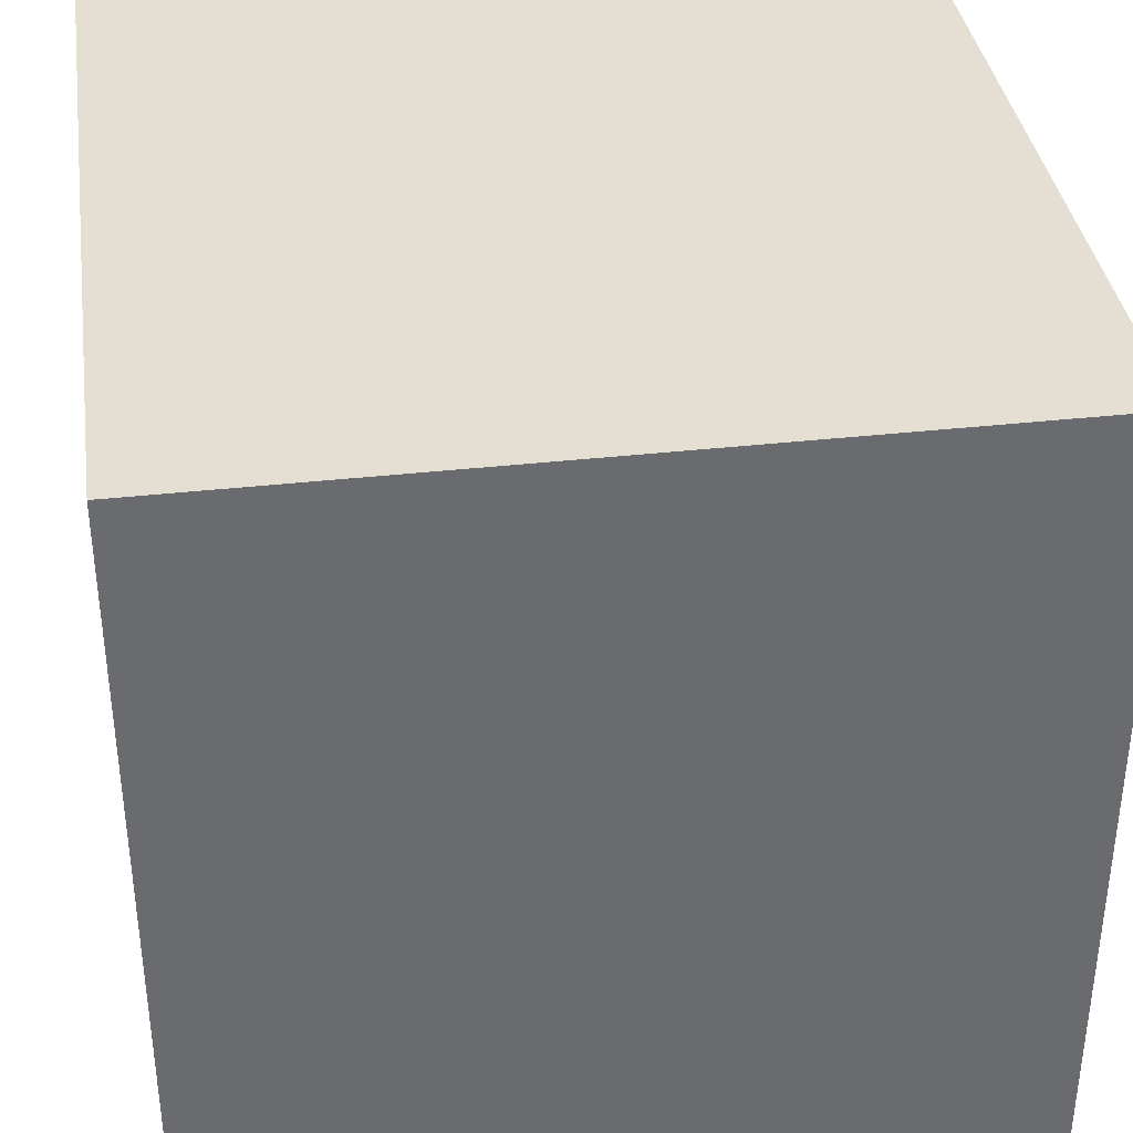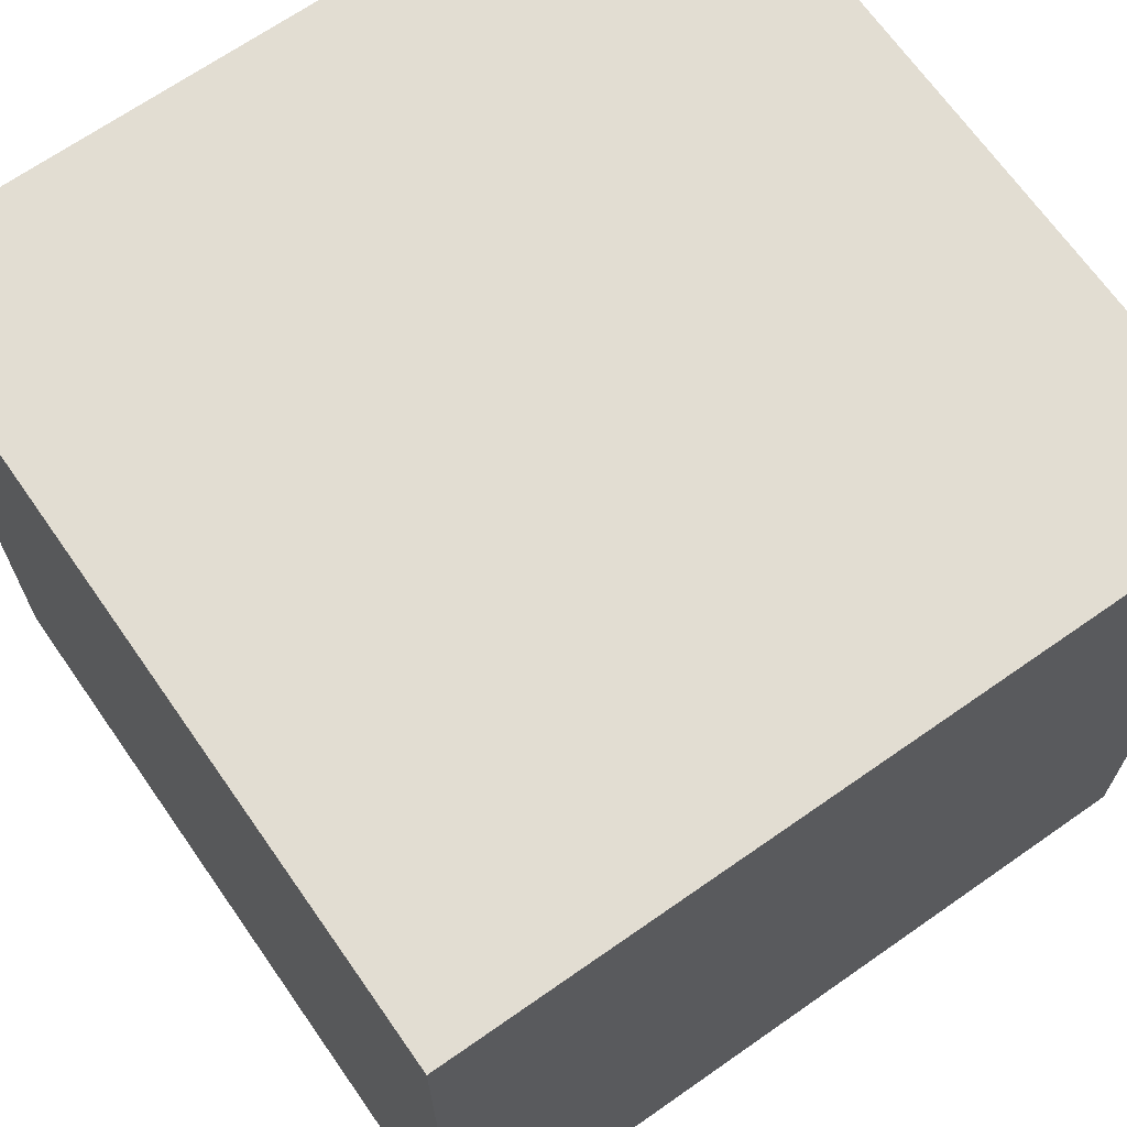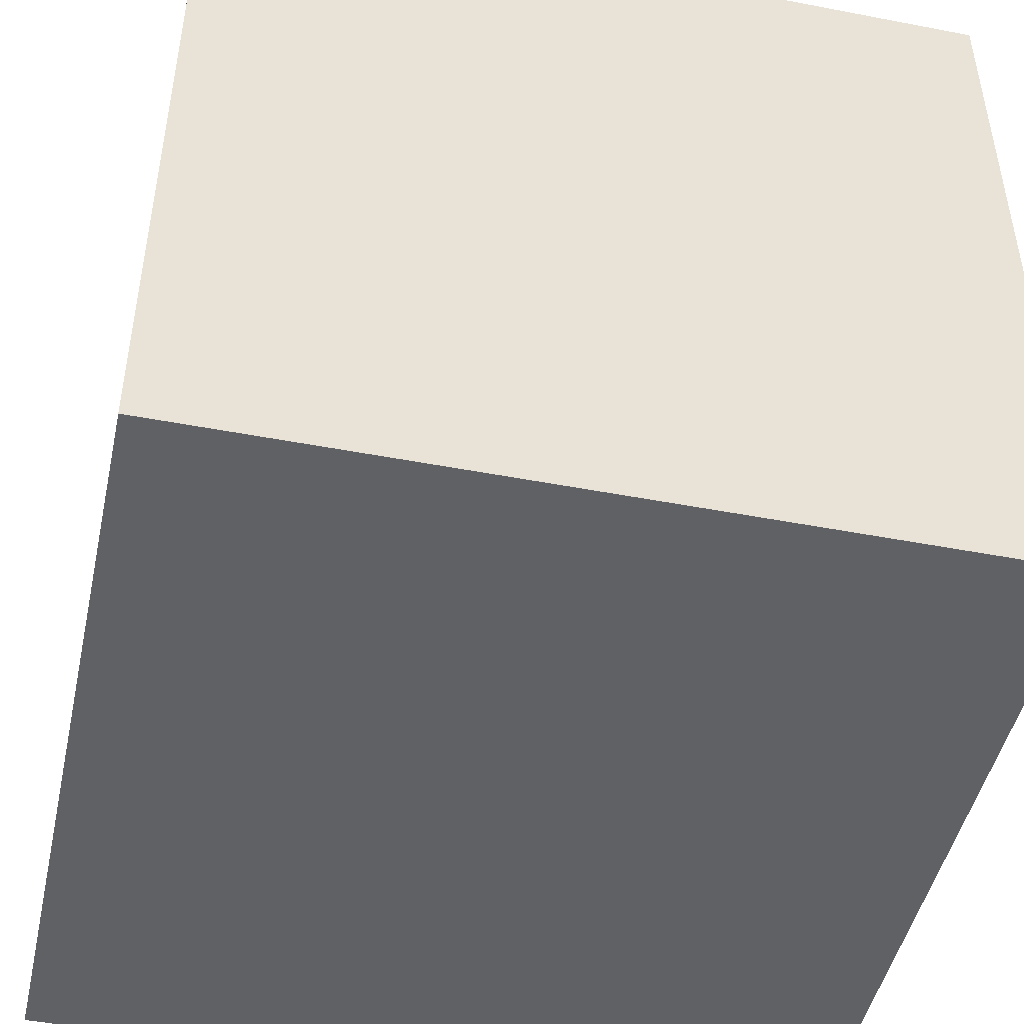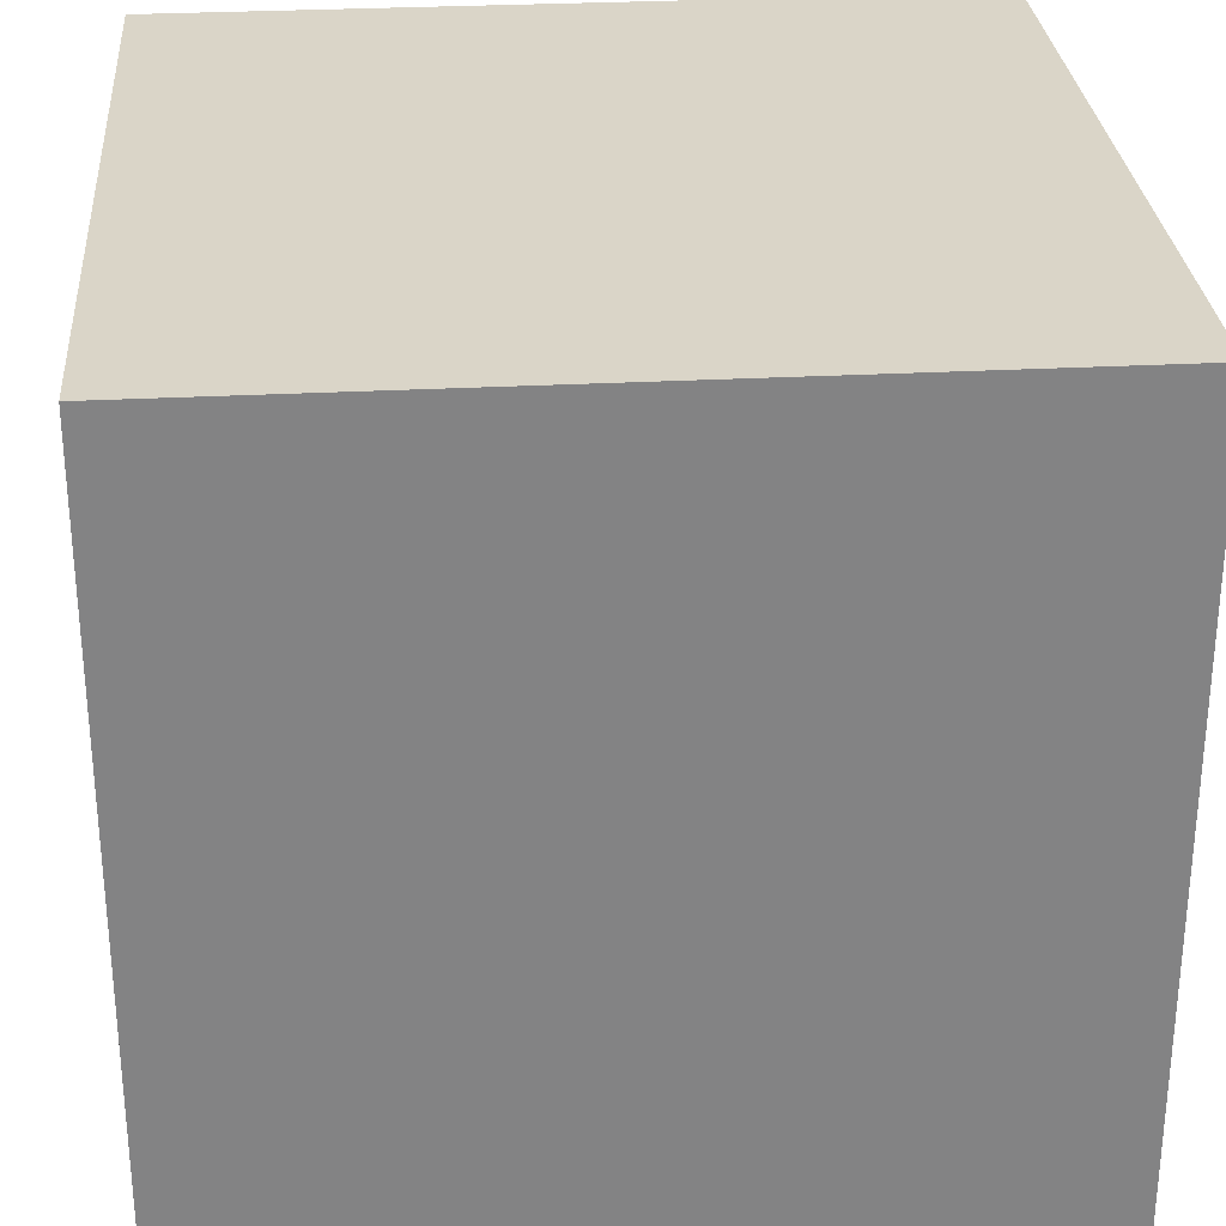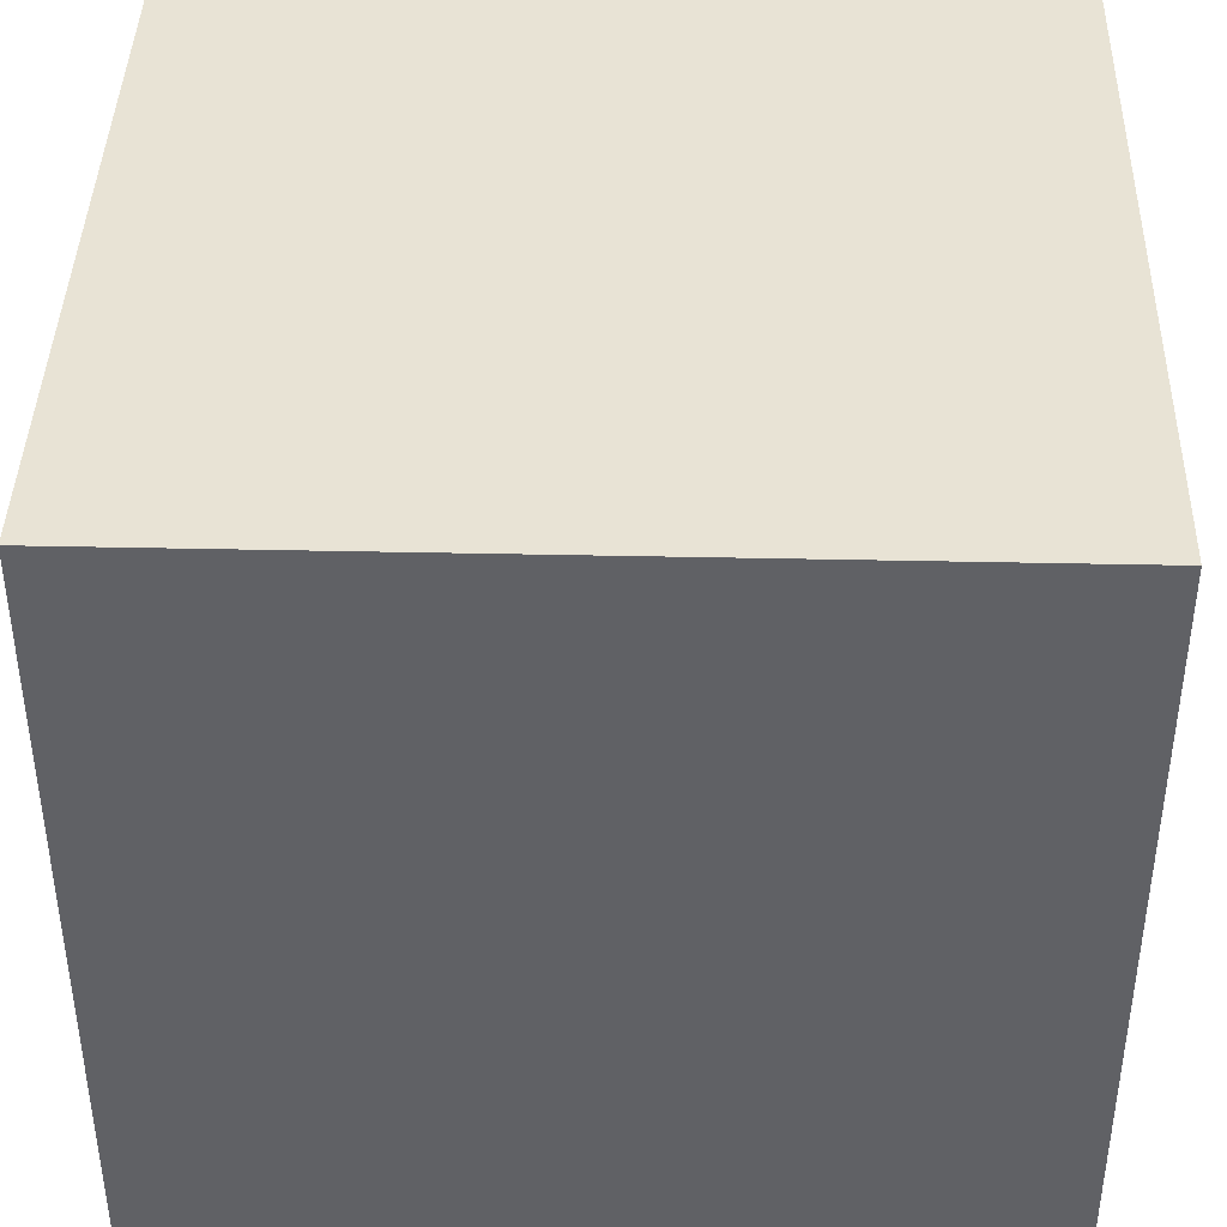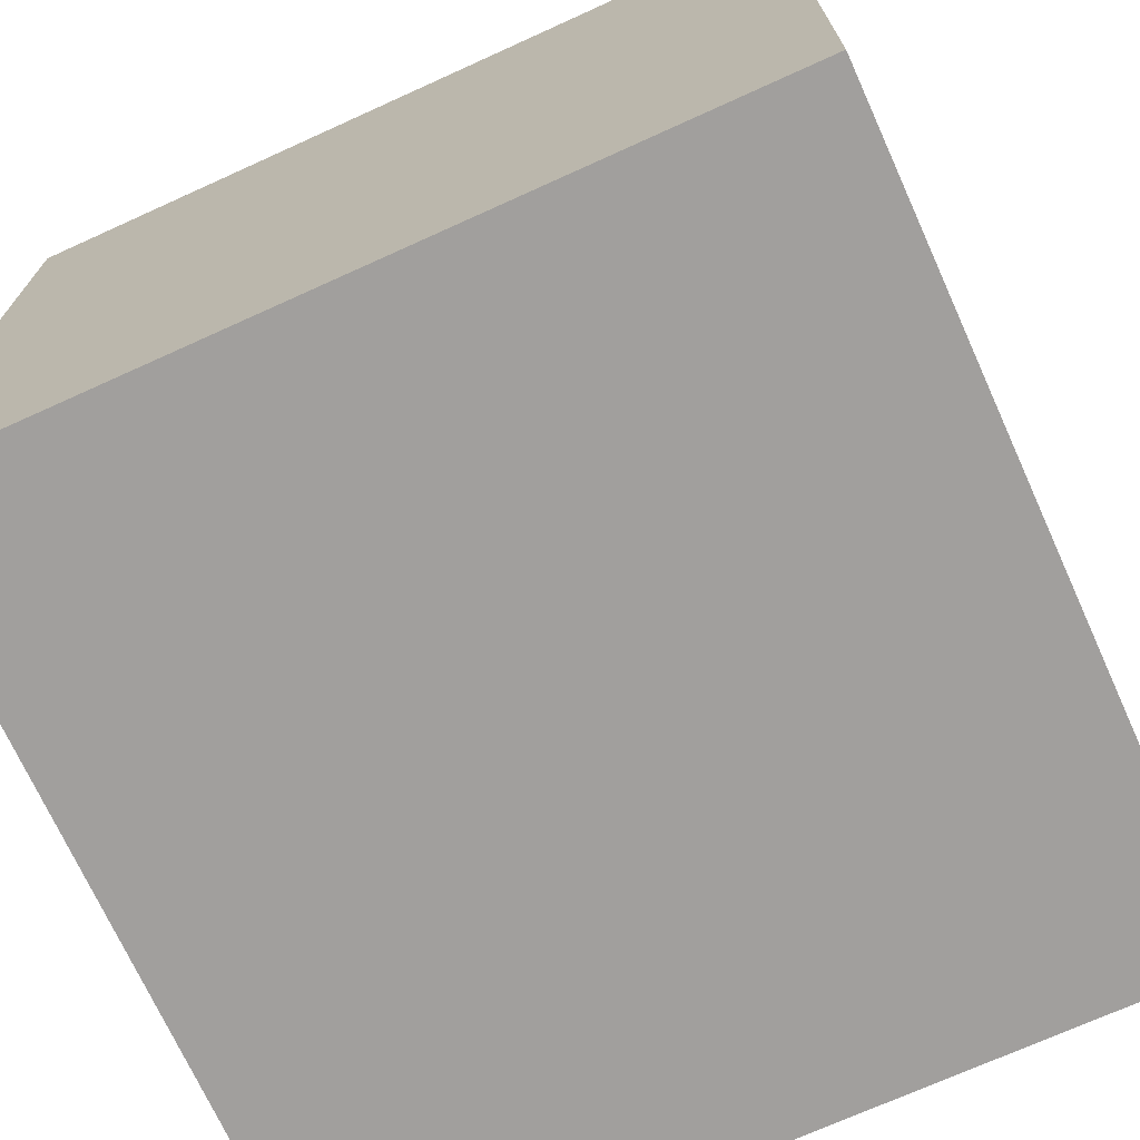
<metadata>
{"format":"obj","ext":"obj","renderer":"f3d","projection":"perspective","resolution":1024,"background":"white","views":[{"elev":37.0,"azim":-98.2,"up":"+Z"},{"elev":68.1,"azim":55.0,"up":"+Z"},{"elev":-47.1,"azim":167.7,"up":"+Y"},{"elev":29.1,"azim":-4.5,"up":"+Y"},{"elev":41.1,"azim":1.5,"up":"+Y"},{"elev":-71.5,"azim":114.4,"up":"+Y"}]}
</metadata>
<code>
o
v 0.3 0 -0.3
v 0.3 0 -0.5
v 0.3 0 -0.6
v 0.3 0.1 -0.5
v 0.3 0.1 -0.6
v 0.3 0.2 -0.5
v 0.3 0.2 -0.6
v 0.3 0.3 -0.3
v 0.3 0.3 -0.5
v 0.3 0.3 -0.6
v 0.6 0 -0.3
v 0.6 0 -0.6
v 0.6 0.1 -0.3
v 0.6 0.1 -0.5
v 0.6 0.3 -0.3
v 0.6 0.3 -0.5
v 0.6 0.3 -0.6
v 0.3 0 -0.3
v 0.3 0.3 -0.3
v 0.5 0 -0.3
v 0.5 0.1 -0.3
v 0.6 0 -0.3
v 0.6 0.1 -0.3
v 0.6 0.3 -0.3
v 0.3 0 -0.6
v 0.3 0.1 -0.6
v 0.3 0.2 -0.6
v 0.3 0.3 -0.6
v 0.4 0.2 -0.6
v 0.4 0.3 -0.6
v 0.5 0.1 -0.6
v 0.5 0.3 -0.6
v 0.6 0 -0.6
v 0.6 0.3 -0.6
v 0.3 0 -0.3
v 0.5 0 -0.3
v 0.6 0 -0.3
v 0.3 0 -0.5
v 0.5 0 -0.5
v 0.3 0 -0.6
v 0.6 0 -0.6
v 0.3 0.3 -0.3
v 0.6 0.3 -0.3
v 0.3 0.3 -0.5
v 0.4 0.3 -0.5
v 0.5 0.3 -0.5
v 0.6 0.3 -0.5
v 0.3 0.3 -0.6
v 0.4 0.3 -0.6
v 0.5 0.3 -0.6
v 0.6 0.3 -0.6
f 4 2 1
f 4 3 2
f 5 3 4
f 6 4 1
f 6 5 4
f 7 5 6
f 8 6 1
f 9 7 6
f 9 6 8
f 10 7 9
f 11 12 13
f 13 12 14
f 13 14 15
f 14 12 16
f 15 14 16
f 16 12 17
f 20 19 18
f 21 19 20
f 22 21 20
f 23 19 21
f 23 21 22
f 24 19 23
f 26 27 29
f 27 28 29
f 29 28 30
f 25 26 31
f 26 29 31
f 29 30 31
f 31 30 32
f 25 31 33
f 31 32 33
f 33 32 34
f 38 36 35
f 39 37 36
f 39 36 38
f 40 39 38
f 41 37 39
f 41 39 40
f 42 43 44
f 44 43 45
f 45 43 46
f 46 43 47
f 44 45 48
f 45 46 49
f 48 45 49
f 46 47 50
f 49 46 50
f 50 47 51

</code>
